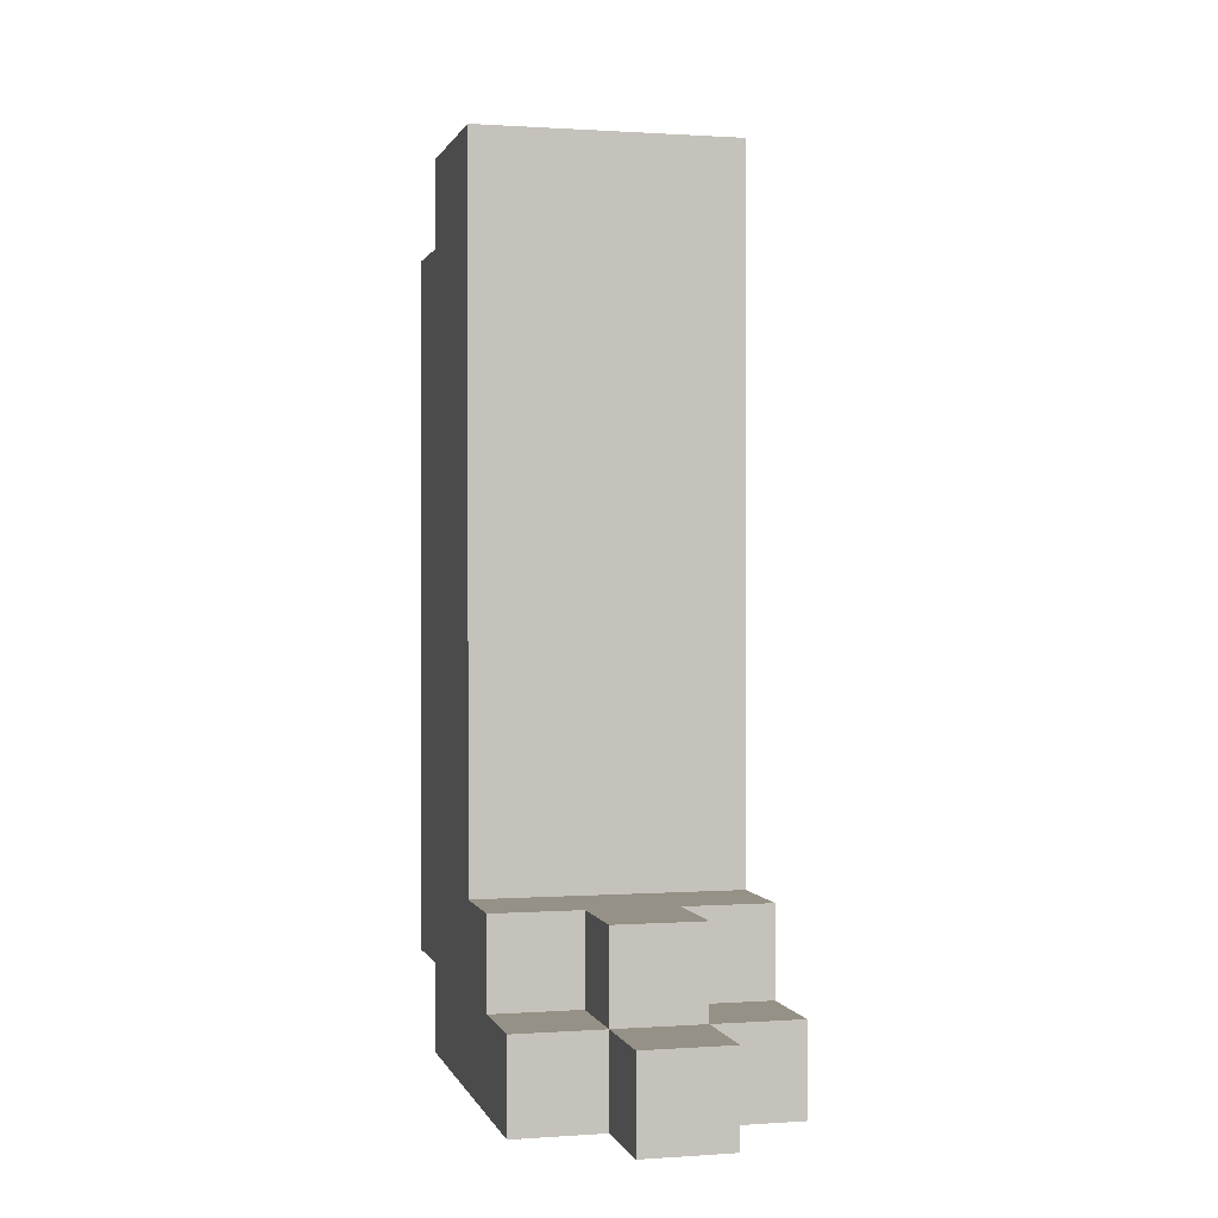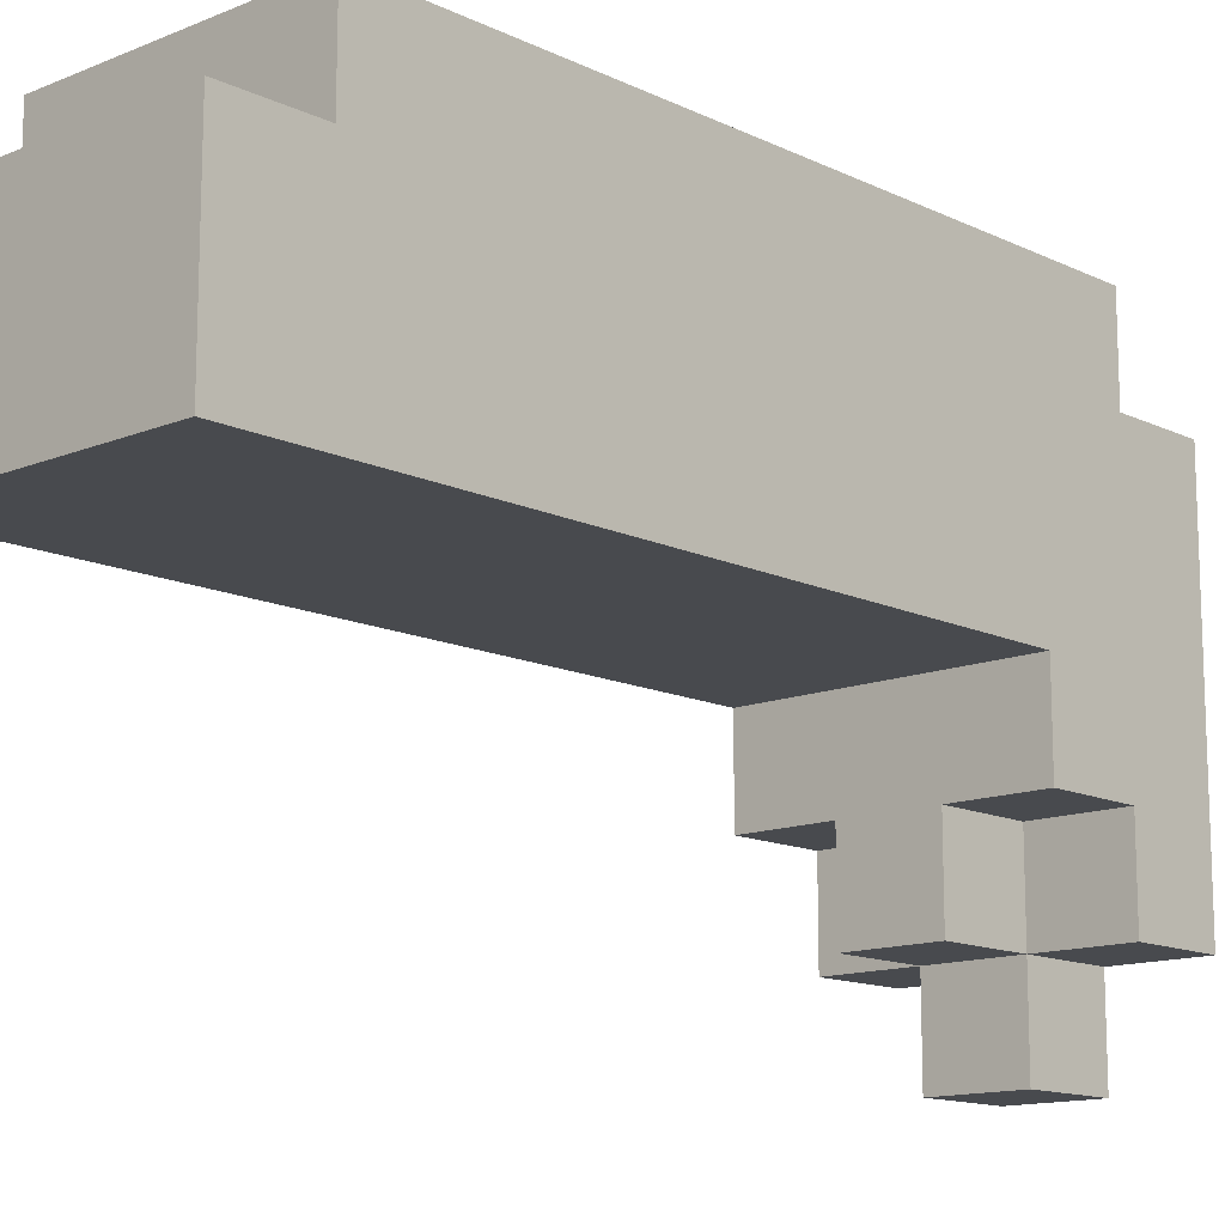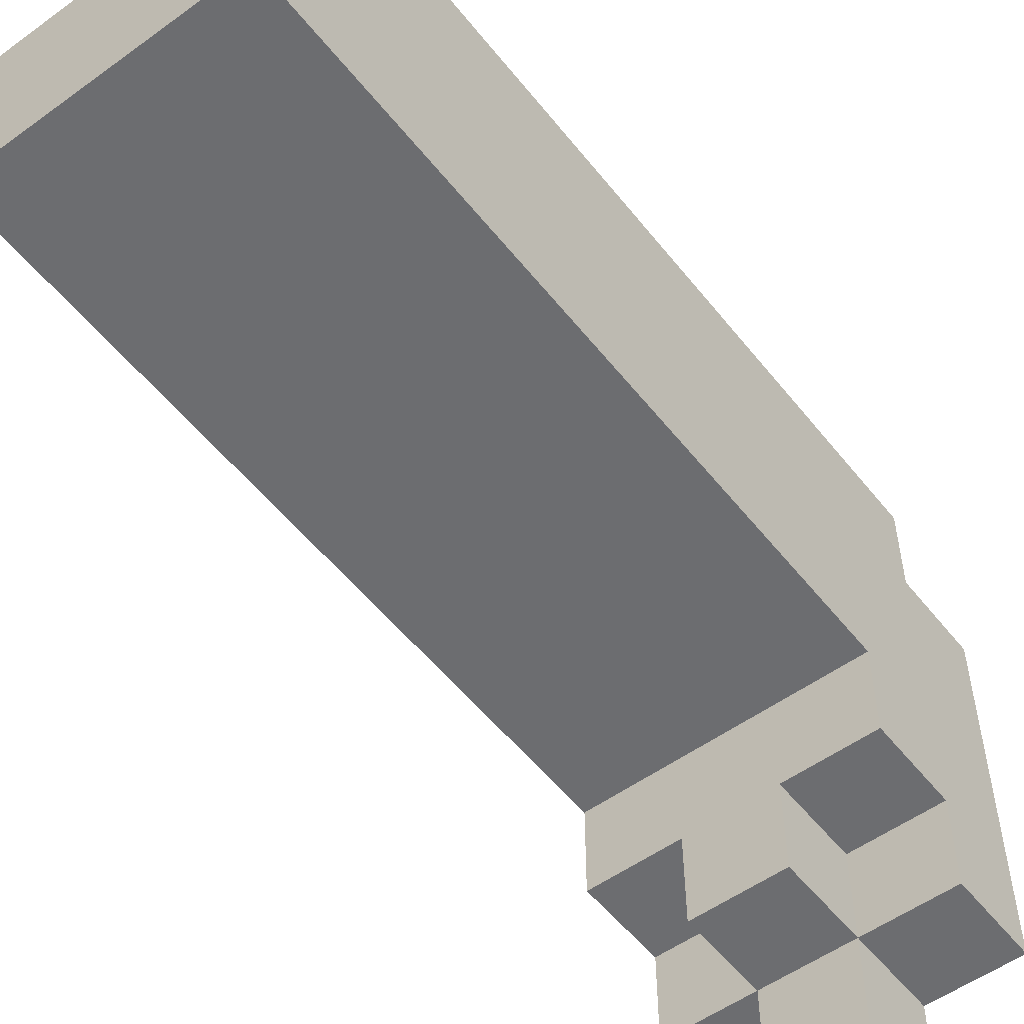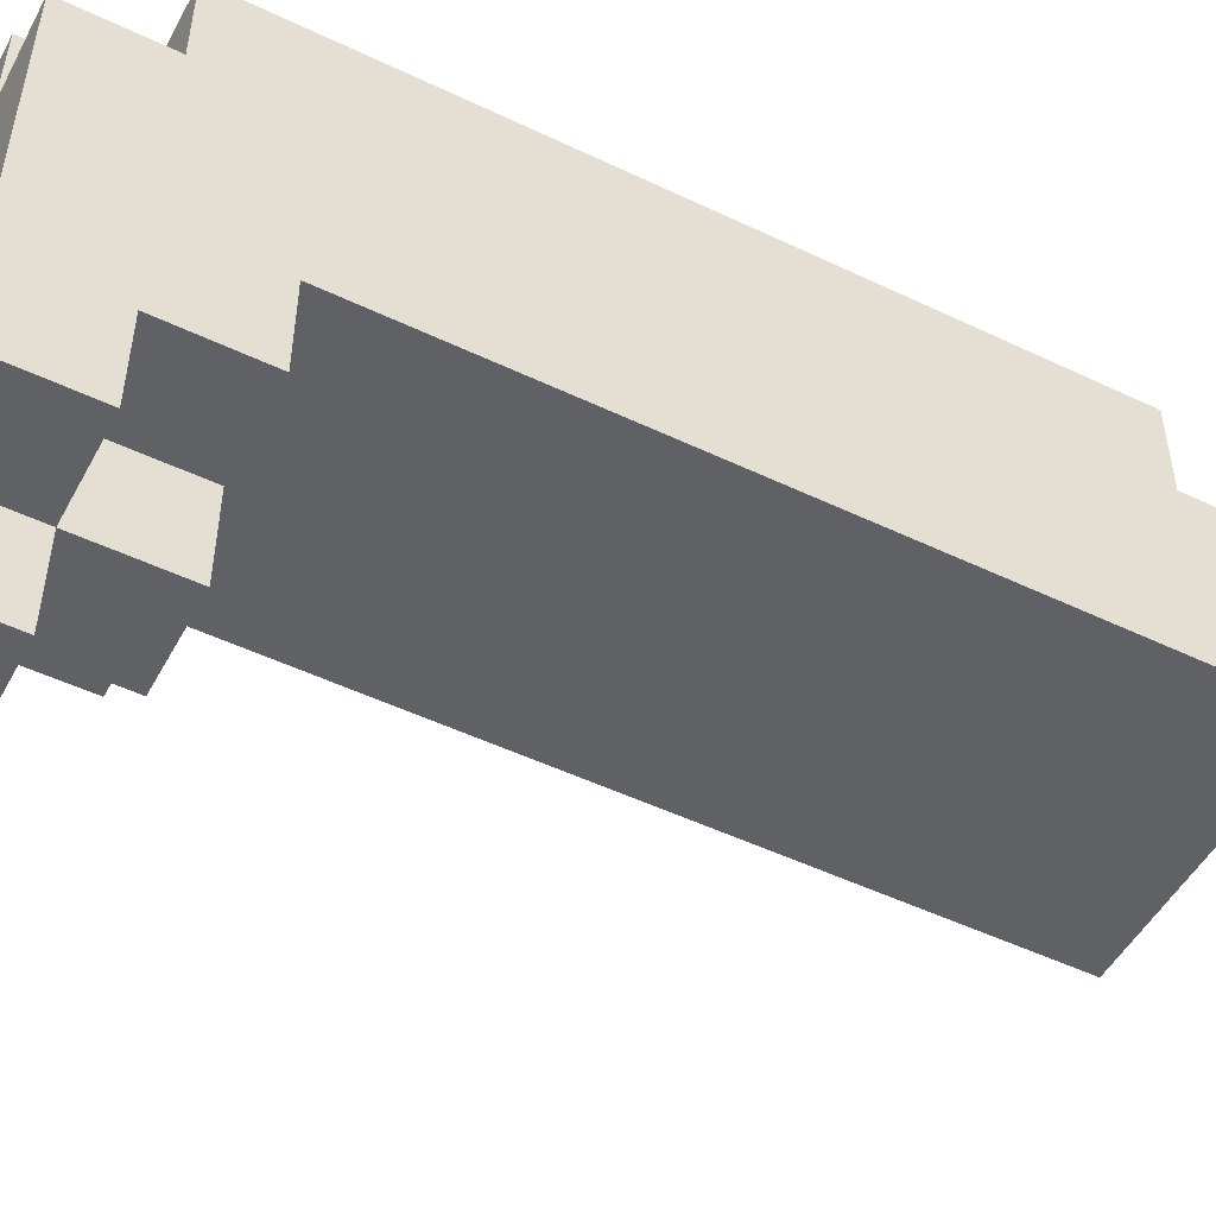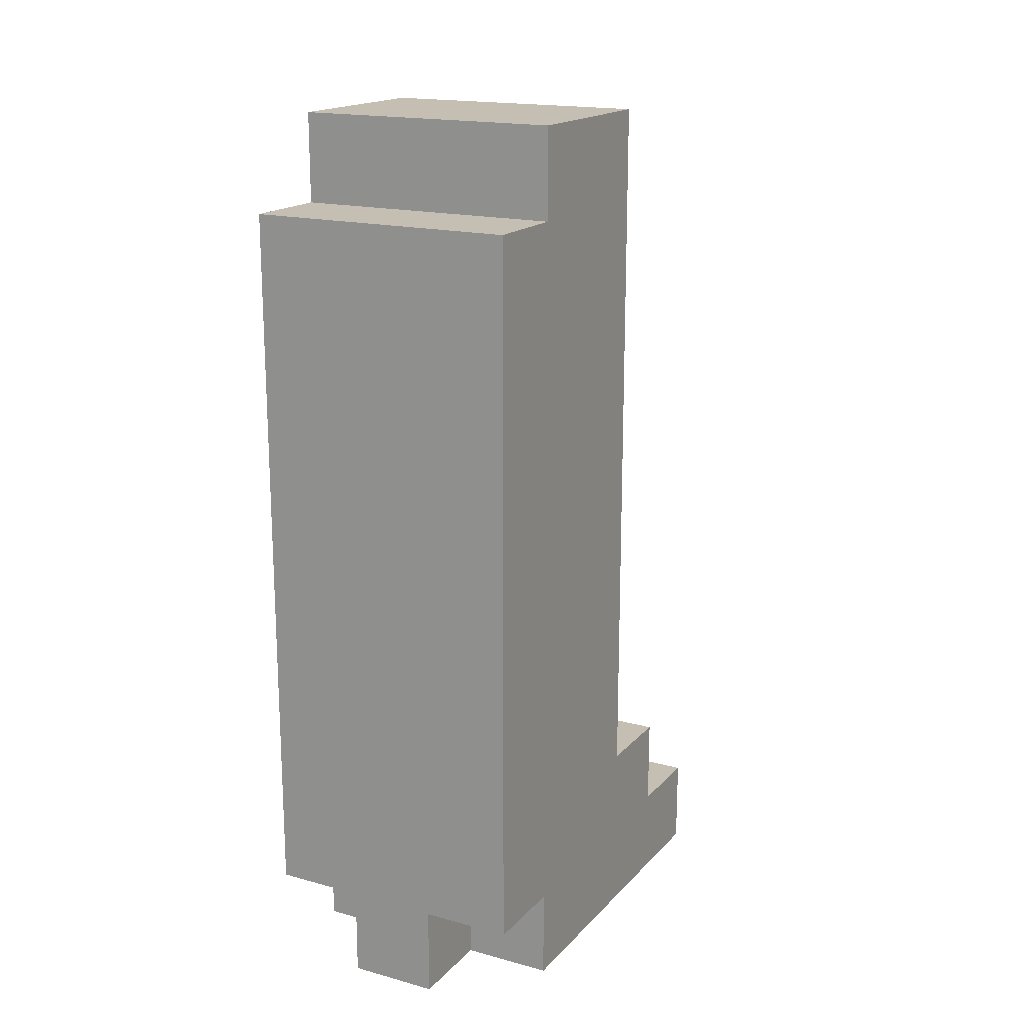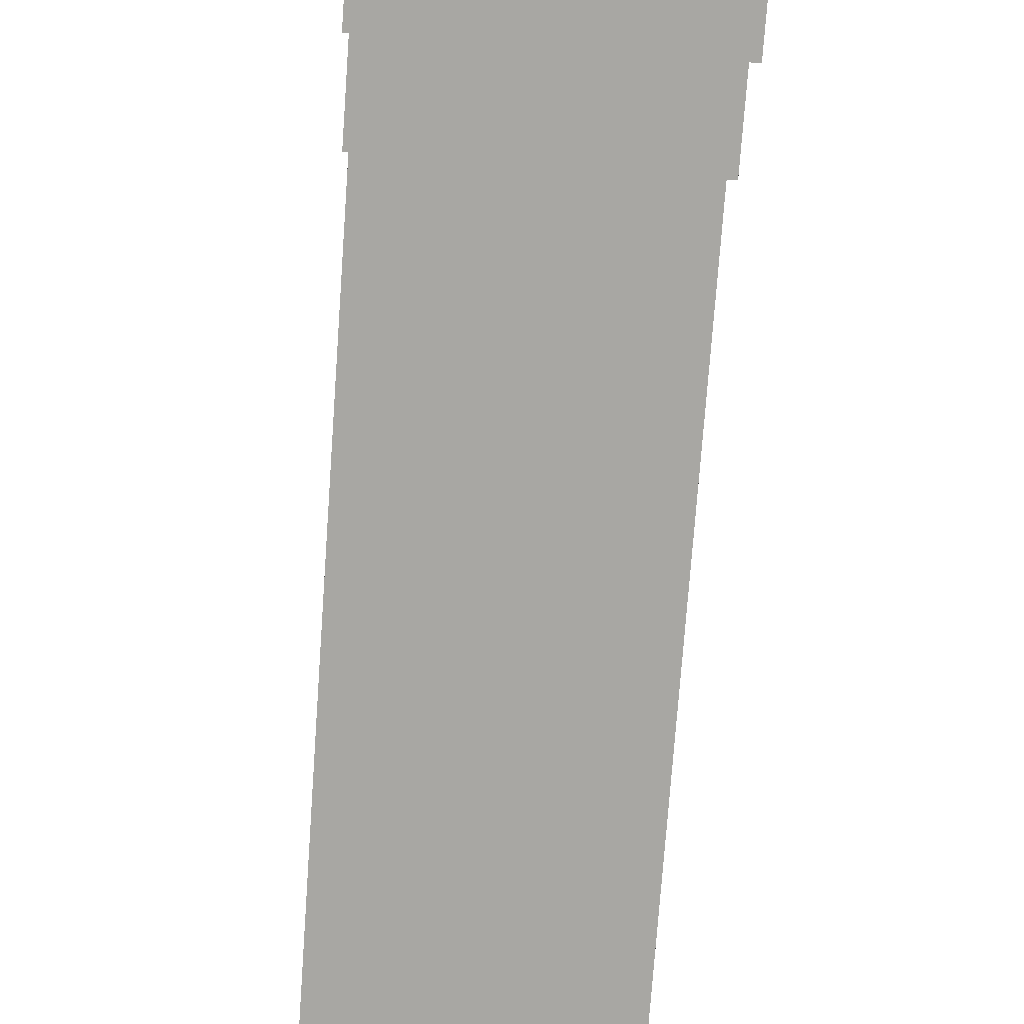
<metadata>
{"format":"obj","ext":"obj","renderer":"f3d","projection":"perspective","resolution":1024,"background":"white","views":[{"elev":0.7,"azim":165.9,"up":"+Y"},{"elev":-13.3,"azim":-137.2,"up":"+Z"},{"elev":-54.0,"azim":-142.4,"up":"+Z"},{"elev":-50.1,"azim":62.3,"up":"+Z"},{"elev":17.6,"azim":28.2,"up":"+Y"},{"elev":-74.4,"azim":-4.1,"up":"+Z"}]}
</metadata>
<code>
o
v 0.9 0 0.8
v 0.9 0 0.4
v 0.9 0.1 0.9
v 0.9 0.1 0.8
v 0.9 0.1 0.5
v 0.9 0.1 0.4
v 0.9 0.2 0.6
v 0.9 0.2 0.5
v 0.9 0.3 0.9
v 0.9 0.3 0.6
v 0.9 0.9 0.9
v 0.9 0.9 0.8
v 0.9 1 0.8
v 0.9 1 0.6
v 1 0 0.9
v 1 0 0.8
v 1 0 0.4
v 1 0 0.3
v 1 0.1 0.9
v 1 0.1 0.8
v 1 0.1 0.5
v 1 0.1 0.4
v 1 0.1 0.3
v 1 0.2 0.5
v 1 0.2 0.4
v 1.1 0 0.9
v 1.1 0 0.8
v 1.1 0 0.4
v 1.1 0 0.3
v 1.1 0.1 0.9
v 1.1 0.1 0.8
v 1.1 0.1 0.5
v 1.1 0.1 0.4
v 1.1 0.1 0.3
v 1.1 0.2 0.5
v 1.1 0.2 0.4
v 1.2 0 0.8
v 1.2 0 0.4
v 1.2 0.1 0.9
v 1.2 0.1 0.8
v 1.2 0.1 0.5
v 1.2 0.1 0.4
v 1.2 0.2 0.6
v 1.2 0.2 0.5
v 1.2 0.3 0.9
v 1.2 0.3 0.6
v 1.2 0.9 0.9
v 1.2 0.9 0.8
v 1.2 1 0.8
v 1.2 1 0.6
v 0.9 0.1 0.9
v 0.9 0.3 0.9
v 0.9 0.9 0.9
v 1 0 0.9
v 1 0.1 0.9
v 1.1 0 0.9
v 1.1 0.1 0.9
v 1.2 0.1 0.9
v 1.2 0.3 0.9
v 1.2 0.9 0.9
v 0.9 0 0.8
v 0.9 0.1 0.8
v 0.9 0.9 0.8
v 0.9 1 0.8
v 1 0 0.8
v 1 0.1 0.8
v 1.1 0 0.8
v 1.1 0.1 0.8
v 1.2 0 0.8
v 1.2 0.1 0.8
v 1.2 0.9 0.8
v 1.2 1 0.8
v 0.9 0.2 0.6
v 0.9 0.3 0.6
v 0.9 1 0.6
v 1.2 0.2 0.6
v 1.2 0.3 0.6
v 1.2 1 0.6
v 0.9 0.1 0.5
v 0.9 0.2 0.5
v 1 0.1 0.5
v 1 0.2 0.5
v 1.1 0.1 0.5
v 1.1 0.2 0.5
v 1.2 0.1 0.5
v 1.2 0.2 0.5
v 0.9 0 0.4
v 0.9 0.1 0.4
v 1 0 0.4
v 1 0.1 0.4
v 1 0.2 0.4
v 1.1 0 0.4
v 1.1 0.1 0.4
v 1.1 0.2 0.4
v 1.2 0 0.4
v 1.2 0.1 0.4
v 1 0 0.3
v 1 0.1 0.3
v 1.1 0 0.3
v 1.1 0.1 0.3
v 1 0 0.9
v 1.1 0 0.9
v 0.9 0 0.8
v 1 0 0.8
v 1.1 0 0.8
v 1.2 0 0.8
v 0.9 0 0.4
v 1 0 0.4
v 1.1 0 0.4
v 1.2 0 0.4
v 1 0 0.3
v 1.1 0 0.3
v 0.9 0.1 0.9
v 1 0.1 0.9
v 1.1 0.1 0.9
v 1.2 0.1 0.9
v 0.9 0.1 0.8
v 1 0.1 0.8
v 1.1 0.1 0.8
v 1.2 0.1 0.8
v 0.9 0.1 0.5
v 1 0.1 0.5
v 1.1 0.1 0.5
v 1.2 0.1 0.5
v 0.9 0.1 0.4
v 1 0.1 0.4
v 1.1 0.1 0.4
v 1.2 0.1 0.4
v 1 0.1 0.3
v 1.1 0.1 0.3
v 0.9 0.2 0.6
v 1.2 0.2 0.6
v 0.9 0.2 0.5
v 1 0.2 0.5
v 1.1 0.2 0.5
v 1.2 0.2 0.5
v 1 0.2 0.4
v 1.1 0.2 0.4
v 0.9 0.9 0.9
v 1.2 0.9 0.9
v 0.9 0.9 0.8
v 1.2 0.9 0.8
v 0.9 1 0.8
v 1.2 1 0.8
v 0.9 1 0.6
v 1.2 1 0.6
f 4 2 1
f 5 2 4
f 6 2 5
f 7 4 3
f 7 5 4
f 8 5 7
f 9 7 3
f 10 7 9
f 11 10 9
f 12 10 11
f 13 10 12
f 14 10 13
f 19 16 15
f 20 16 19
f 22 18 17
f 23 18 22
f 24 22 21
f 25 22 24
f 26 27 30
f 30 27 31
f 28 29 33
f 33 29 34
f 32 33 35
f 35 33 36
f 37 38 40
f 40 38 41
f 41 38 42
f 39 40 43
f 40 41 43
f 43 41 44
f 39 43 45
f 45 43 46
f 45 46 47
f 47 46 48
f 48 46 49
f 49 46 50
f 55 52 51
f 56 55 54
f 57 52 55
f 57 55 56
f 58 52 57
f 59 53 52
f 59 52 58
f 60 53 59
f 65 62 61
f 66 62 65
f 69 68 67
f 70 68 69
f 71 64 63
f 72 64 71
f 73 74 76
f 74 75 77
f 76 74 77
f 77 75 78
f 79 80 81
f 81 80 82
f 83 84 85
f 85 84 86
f 87 88 89
f 89 88 90
f 90 91 93
f 93 91 94
f 92 93 95
f 95 93 96
f 97 98 99
f 99 98 100
f 104 102 101
f 105 102 104
f 107 104 103
f 107 106 105
f 107 105 104
f 108 106 107
f 109 106 108
f 110 106 109
f 111 109 108
f 112 109 111
f 117 114 113
f 118 114 117
f 119 116 115
f 120 116 119
f 121 122 125
f 125 122 126
f 123 124 127
f 127 124 128
f 126 127 129
f 129 127 130
f 131 132 133
f 133 132 134
f 134 132 135
f 135 132 136
f 134 135 137
f 137 135 138
f 139 140 141
f 141 140 142
f 143 144 145
f 145 144 146

</code>
